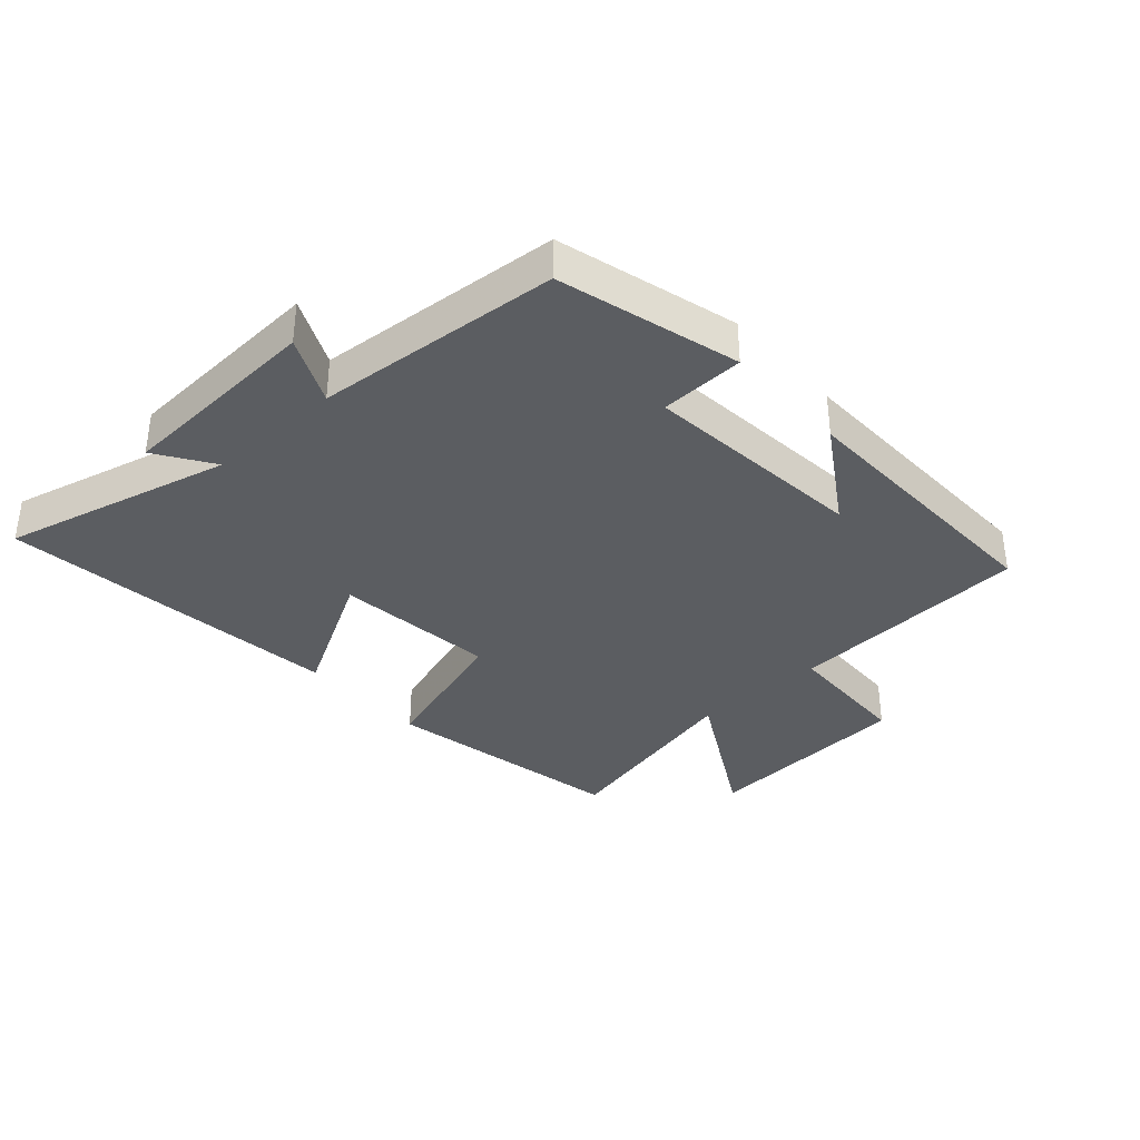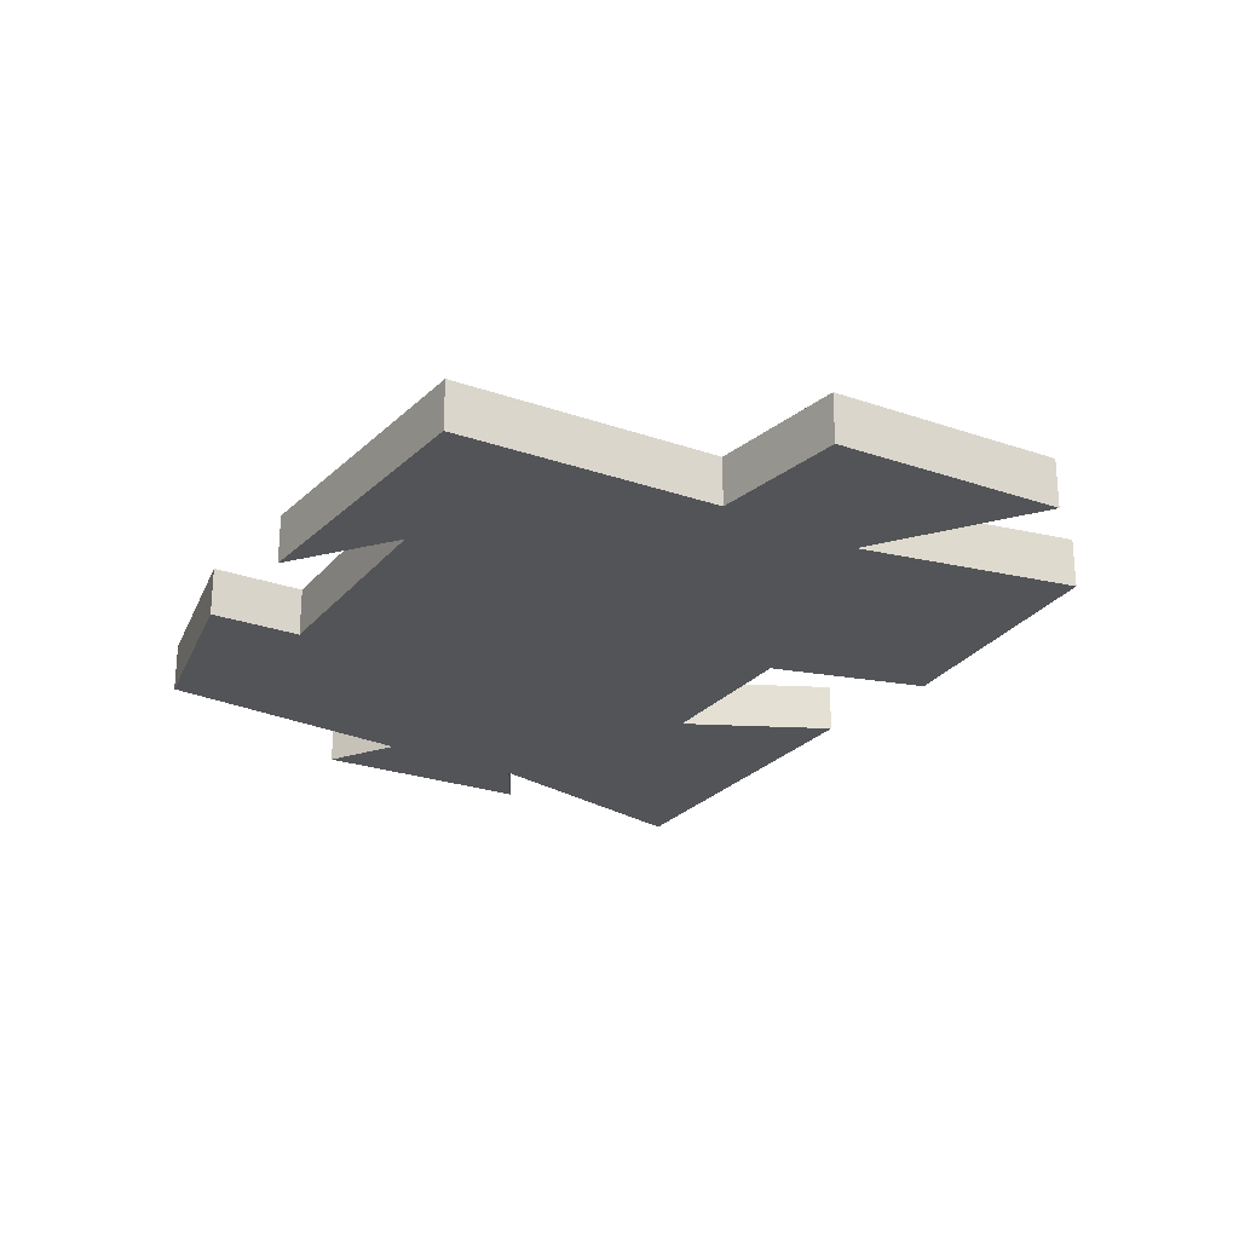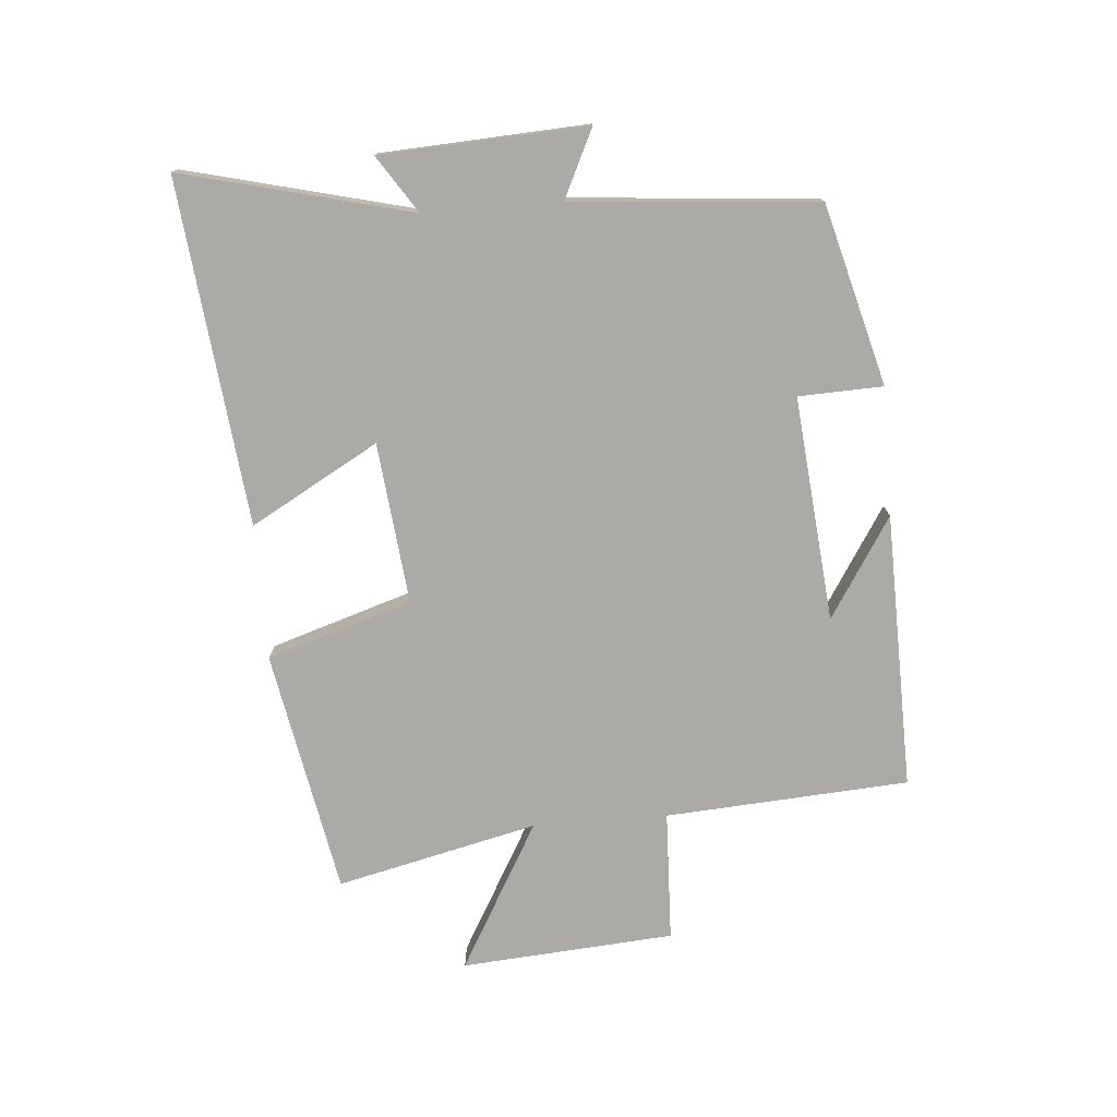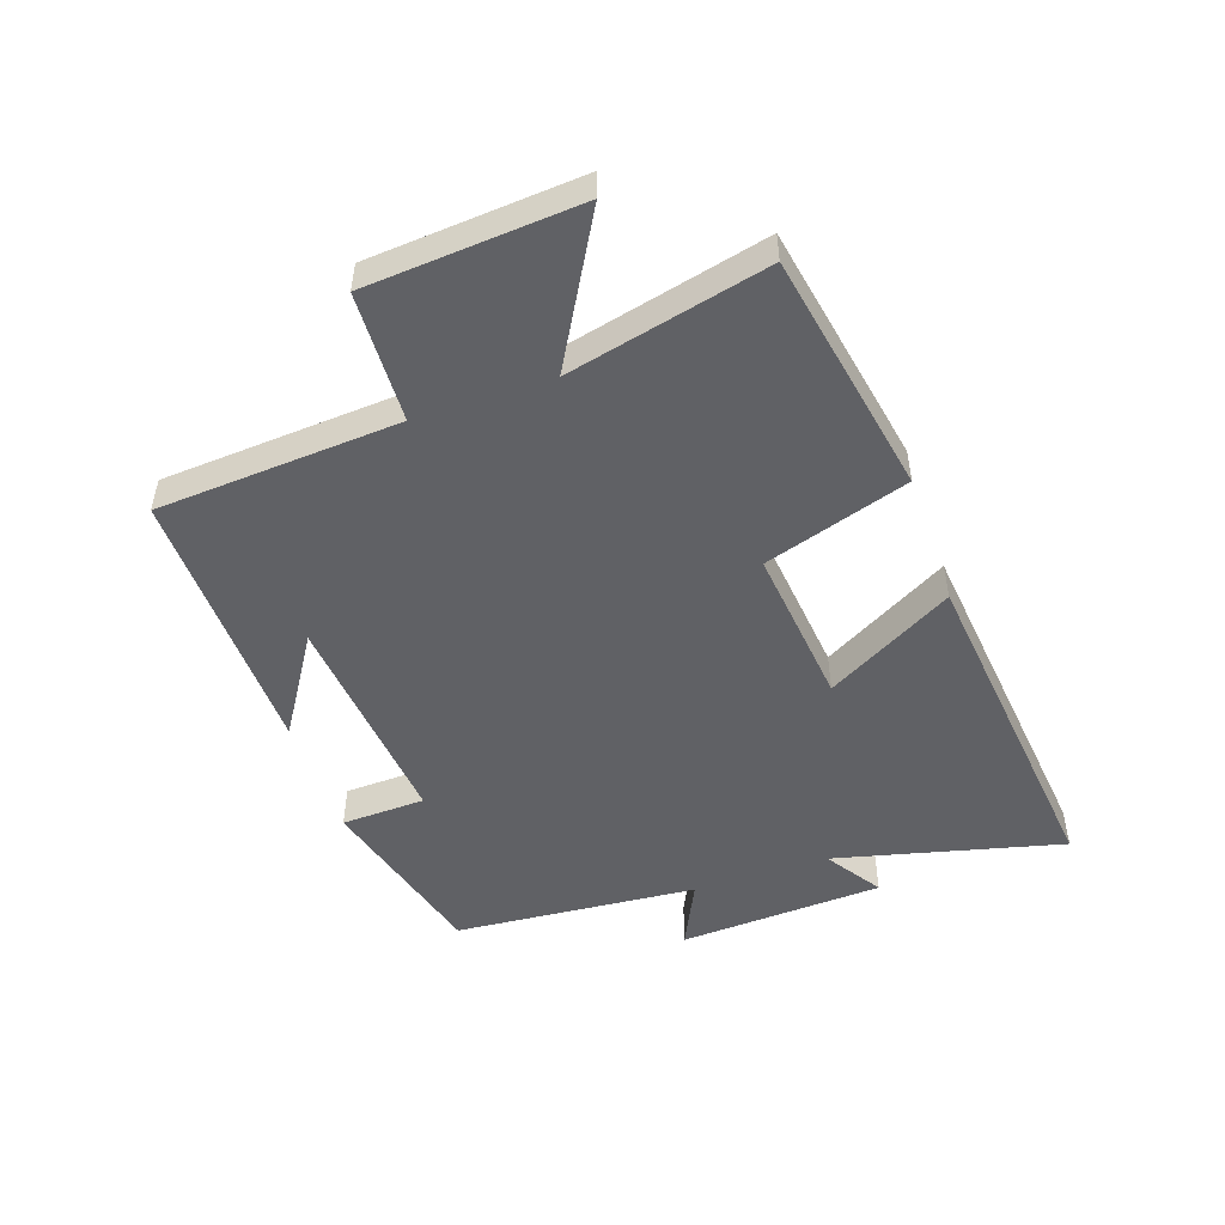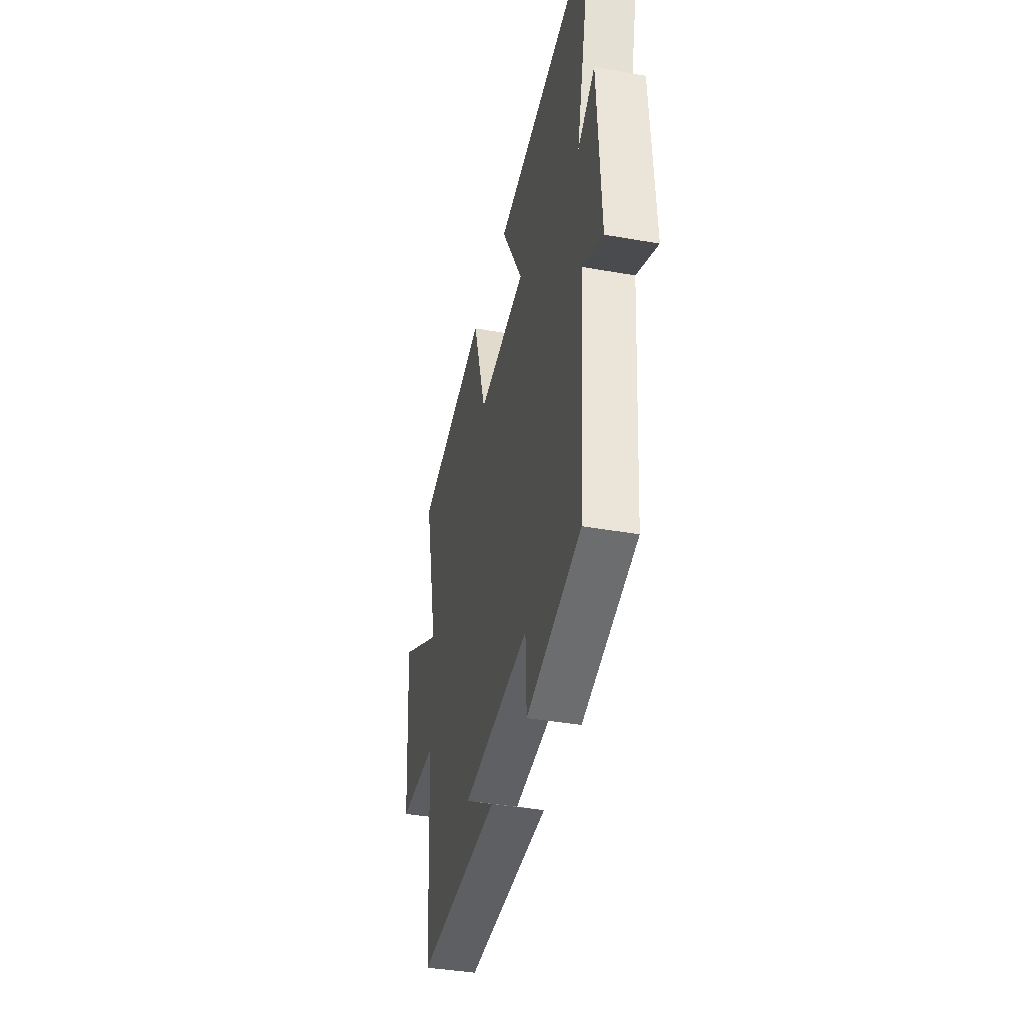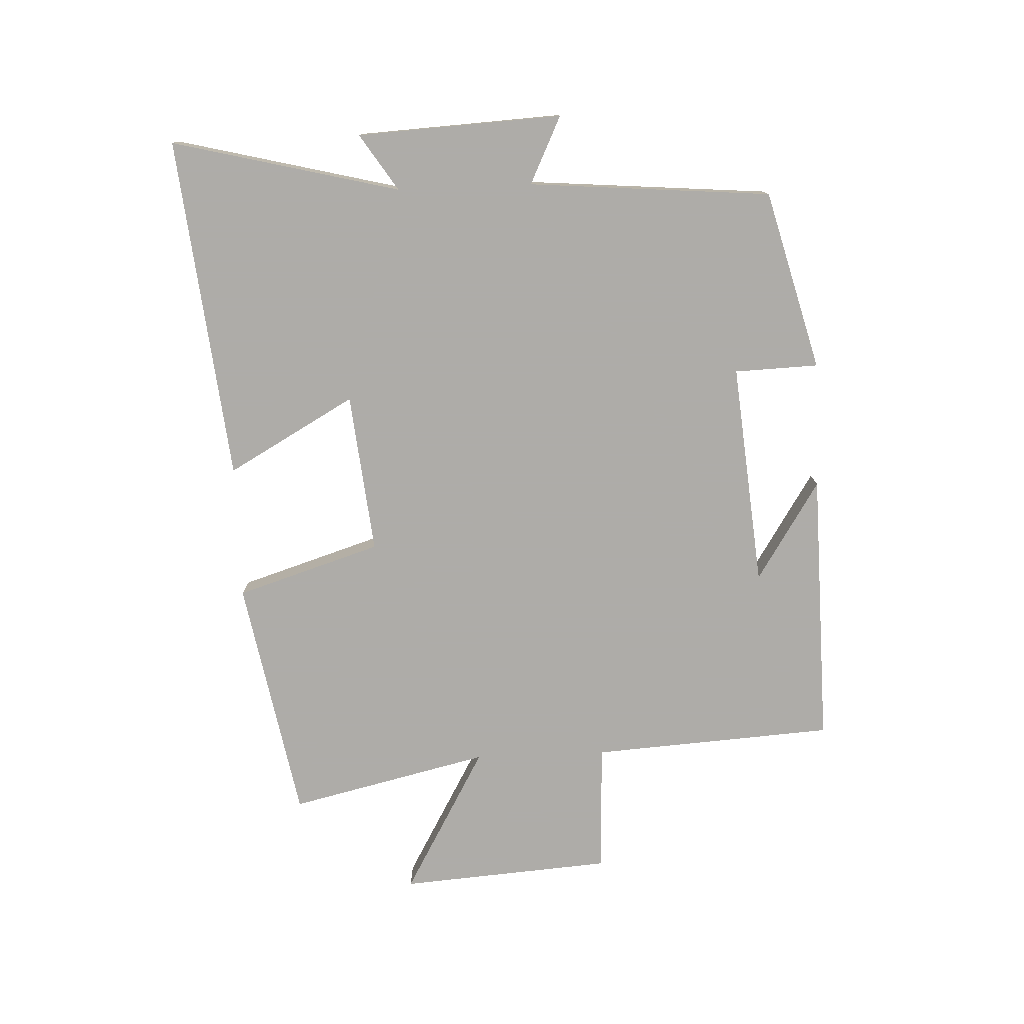
<metadata>
{"format":"obj","ext":"obj","renderer":"f3d","projection":"perspective","resolution":1024,"background":"white","views":[{"elev":-35.6,"azim":131.9,"up":"+Y"},{"elev":-23.4,"azim":-124.6,"up":"+Y"},{"elev":-76.1,"azim":94.6,"up":"+Y"},{"elev":-49.8,"azim":-71.1,"up":"+Y"},{"elev":-39.0,"azim":77.5,"up":"+Z"},{"elev":-77.0,"azim":92.3,"up":"+Y"}]}
</metadata>
<code>
v -0.474 0.07 -0.509
v -0.5 0.07 -0.116
v -0.711 0.07 -0.108
v -0.737 0.07 0.236
v -0.5 0.07 0.102
v -0.576 0.07 0.426
v -0.182 0.07 0.5
v -0.108 0.07 0.266
v 0.152 0.07 0.294
v 0.036 0.07 0.5
v 0.591 0.07 0.561
v 0.5 0.07 0.192
v 0.591 0.07 0.252
v 0.609 0.07 -0.08
v 0.5 0.07 -0.028
v 0.468 0.07 -0.422
v 0.178 0.07 -0.5
v 0.173 0.07 -0.364
v -0.189 0.07 -0.398
v -0.028 0.07 -0.5
v -0.474 0 -0.509
v -0.5 0 -0.116
v -0.711 0 -0.108
v -0.737 0 0.236
v -0.5 0 0.102
v -0.576 0 0.426
v -0.182 0 0.5
v -0.108 0 0.266
v 0.152 0 0.294
v 0.036 0 0.5
v 0.591 0 0.561
v 0.5 0 0.192
v 0.591 0 0.252
v 0.609 0 -0.08
v 0.5 0 -0.028
v 0.468 0 -0.422
v 0.178 0 -0.5
v 0.173 0 -0.364
v -0.189 0 -0.398
v -0.028 0 -0.5
f 19 20 1
f 15 16 17 18
f 15 18 19
f 12 13 14 15
f 12 15 19 1
f 9 10 11 12
f 8 9 12 1
f 5 6 7 8
f 2 3 4 5
f 1 2 5 8
f 21 40 39
f 38 37 36 35
f 39 38 35
f 35 34 33 32
f 21 39 35 32
f 32 31 30 29
f 21 32 29 28
f 28 27 26 25
f 25 24 23 22
f 28 25 22 21
f 1 21 22 2
f 2 22 23 3
f 3 23 24 4
f 4 24 25 5
f 5 25 26 6
f 6 26 27 7
f 7 27 28 8
f 8 28 29 9
f 9 29 30 10
f 10 30 31 11
f 11 31 32 12
f 12 32 33 13
f 13 33 34 14
f 14 34 35 15
f 15 35 36 16
f 16 36 37 17
f 17 37 38 18
f 18 38 39 19
f 19 39 40 20
f 20 40 21 1

</code>
